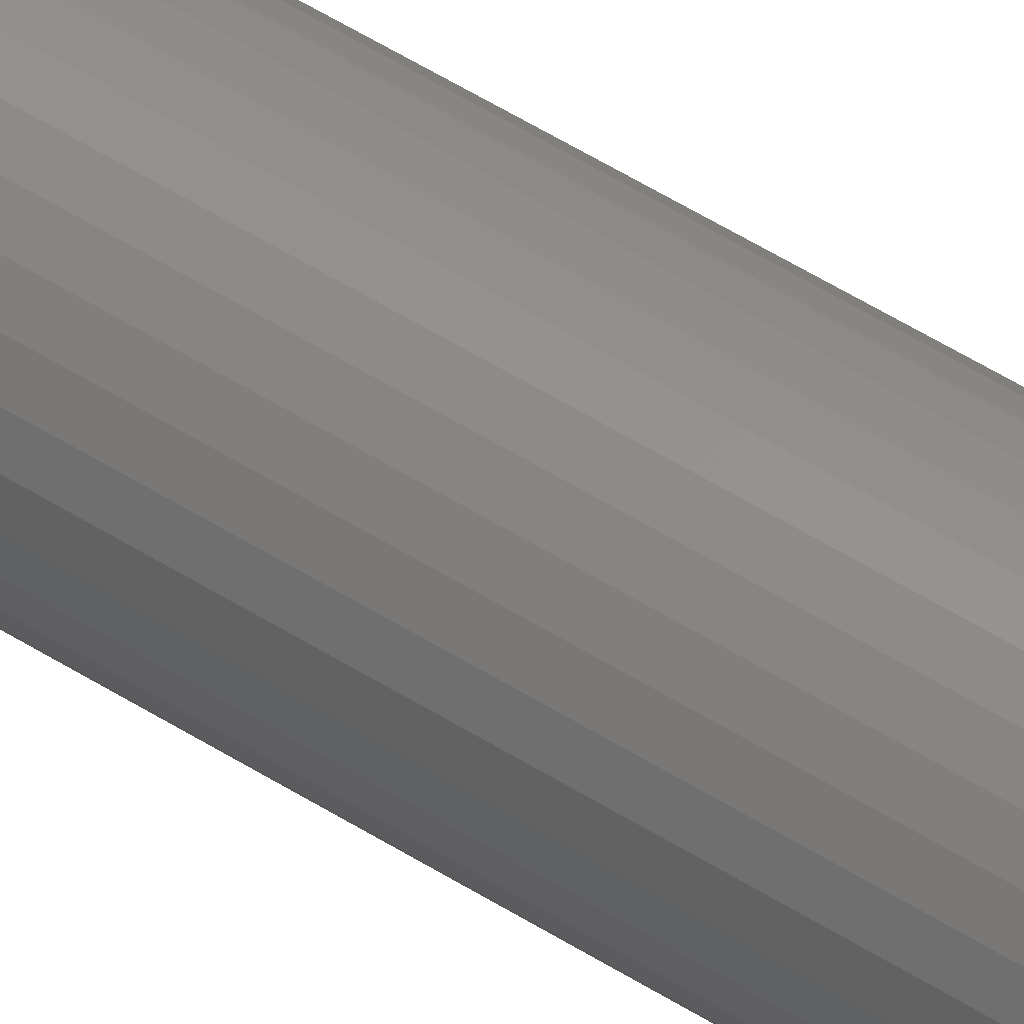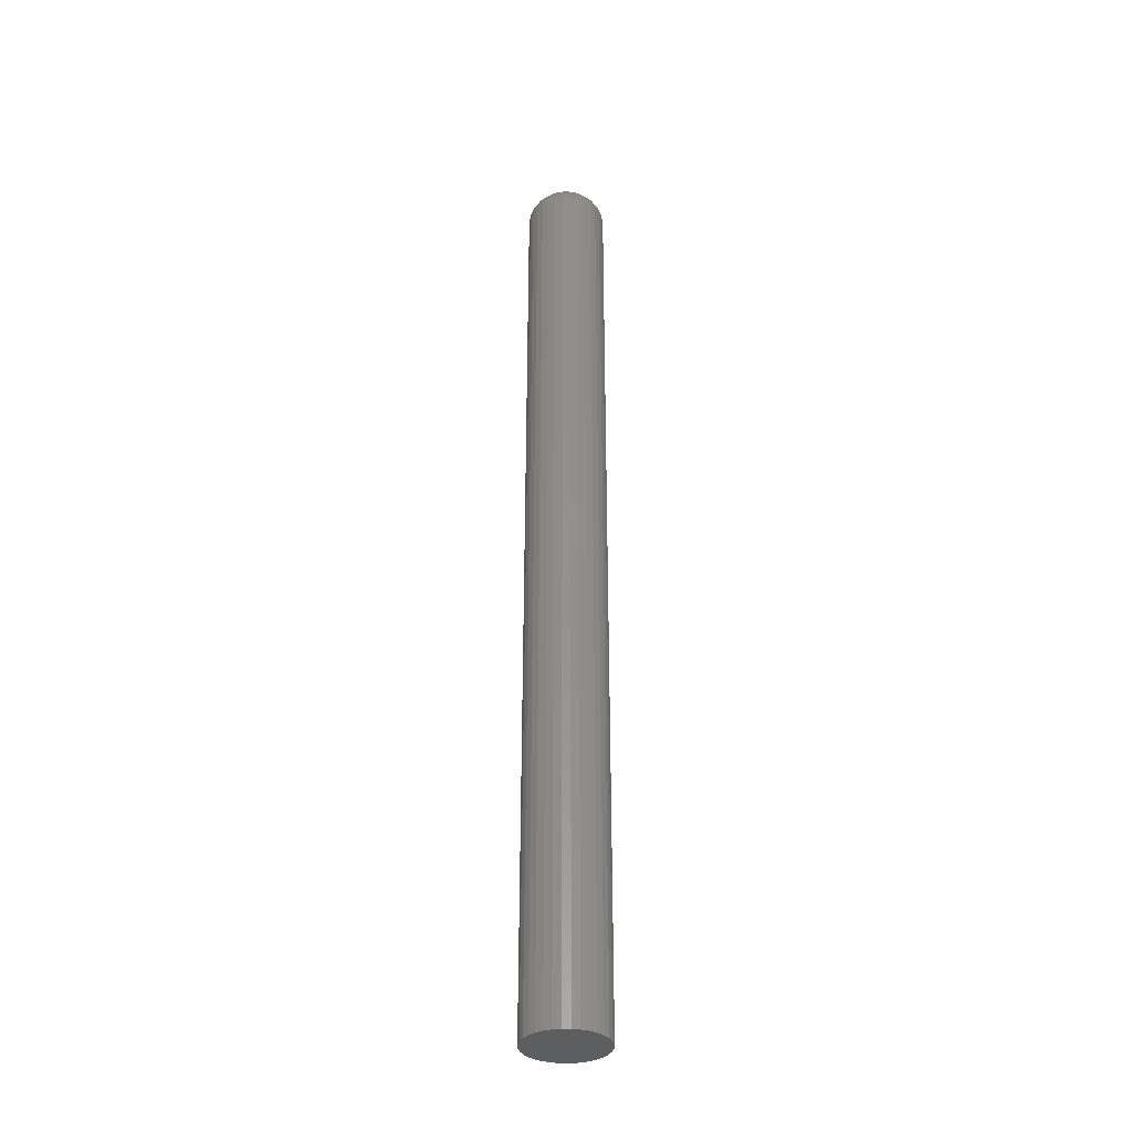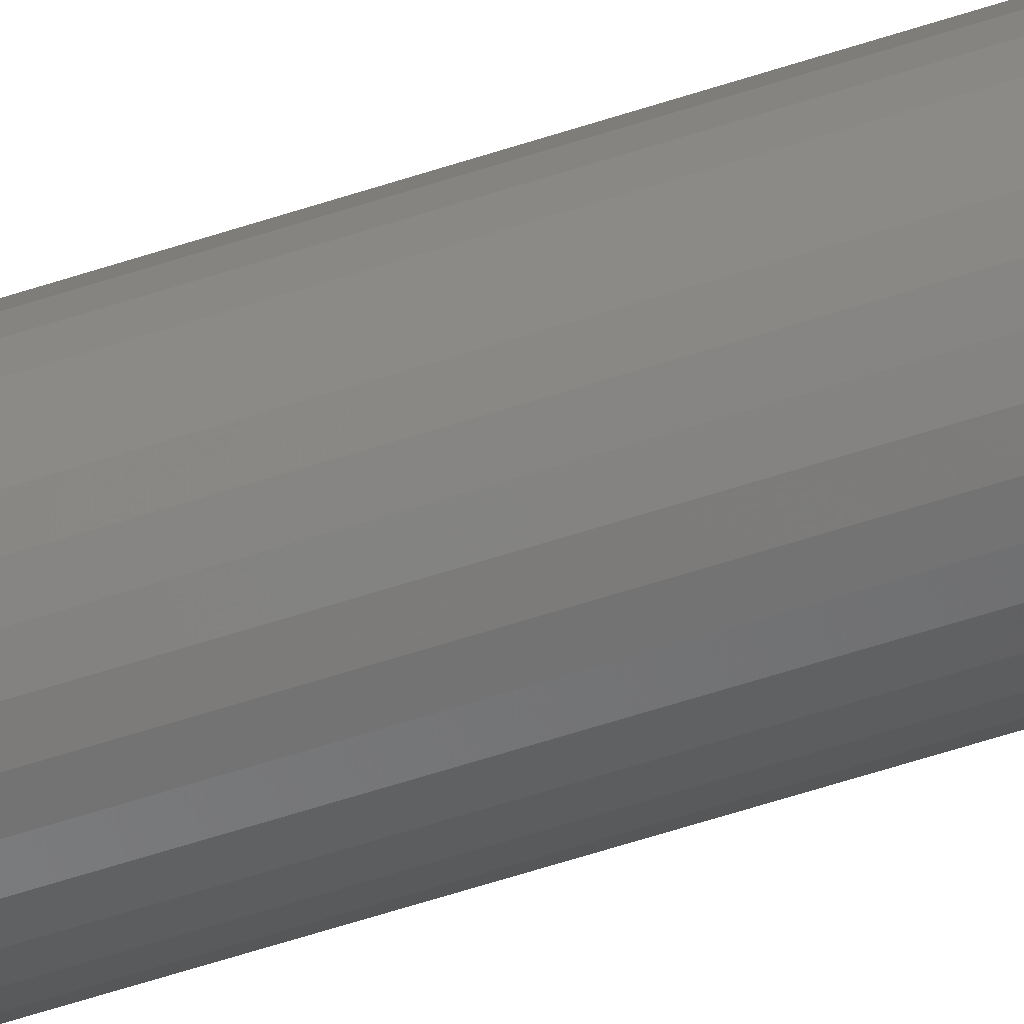
<metadata>
{"format":"stl","ext":"stl","renderer":"f3d","projection":"perspective","resolution":1024,"background":"white","views":[{"elev":54.2,"azim":123.8,"up":"+Y"},{"elev":-34.1,"azim":-73.6,"up":"+Z"},{"elev":-60.0,"azim":108.6,"up":"+Y"}]}
</metadata>
<code>
# stl→obj: 320 verts, 636 faces
v -0.00644 0.004523 0.75
v -0.007193 0.003116 0.75
v 0.007098 0.004523 0.75
v 0.007851 0.003116 0.75
v -0.007656 0.001588 0.75
v 0.008314 0.001588 0.75
v -0.007812 -6.199e-18 0.75
v -0.007656 -0.001588 0.75
v -0.007193 -0.003116 0.75
v 0.008314 -0.001588 0.75
v 0.007851 -0.003116 0.75
v -0.00644 -0.004523 0.75
v 0.007098 -0.004523 0.75
v -0.005428 -0.005757 0.75
v 0.006086 -0.005757 0.75
v -0.004194 -0.006769 0.75
v -0.002787 -0.007522 0.75
v 0.00847 -1.959e-18 0.75
v 0.004852 -0.006769 0.75
v -0.001259 -0.007985 0.75
v 0.0003289 -0.008141 0.75
v 0.001917 -0.007985 0.75
v 0.003445 -0.007522 0.75
v 0.006086 0.005757 0.75
v 0.004852 0.006769 0.75
v 0.003445 0.007522 0.75
v 0.001917 0.007985 0.75
v 0.0003289 0.008141 0.75
v -0.001259 0.007985 0.75
v -0.002787 0.007522 0.75
v -0.004194 0.006769 0.75
v -0.005428 0.005757 0.75
v 0.03191 0 0
v 0.03191 -3.578e-17 0.7266
v 0.0313 -0.006161 0
v 0.0313 -0.006161 0.7266
v 0.0295 -0.01208 0
v 0.0295 -0.01208 0.7266
v 0.02659 -0.01754 0
v 0.02659 -0.01754 0.7266
v 0.02266 -0.02233 0
v 0.02266 -0.02233 0.7266
v 0.01787 -0.02626 0
v 0.01787 -0.02626 0.7266
v 0.01241 -0.02918 0
v 0.01241 -0.02918 0.7266
v 0.00649 -0.03097 0
v 0.00649 -0.03097 0.7266
v 0.0003289 -0.03158 0
v 0.0003289 -0.03158 0.7266
v -0.005832 -0.03097 0
v -0.005832 -0.03097 0.7266
v -0.01176 -0.02918 0
v -0.01176 -0.02918 0.7266
v -0.01722 -0.02626 0
v -0.01722 -0.02626 0.7266
v -0.022 -0.02233 0
v -0.022 -0.02233 0.7266
v -0.02593 -0.01754 0
v -0.02593 -0.01754 0.7266
v -0.02885 -0.01208 0
v -0.02885 -0.01208 0.7266
v -0.03064 -0.006161 0
v -0.03064 -0.006161 0.7266
v -0.03125 3.867e-18 0
v -0.03125 3.867e-18 0.7266
v -0.03064 0.006161 0
v -0.03064 0.006161 0.7266
v -0.02885 0.01208 0
v -0.02885 0.01208 0.7266
v -0.02593 0.01754 0
v -0.02593 0.01754 0.7266
v -0.022 0.02233 0
v -0.022 0.02233 0.7266
v -0.01722 0.02626 0
v -0.01722 0.02626 0.7266
v -0.01176 0.02918 0
v -0.01176 0.02918 0.7266
v -0.005832 0.03097 0
v -0.005832 0.03097 0.7266
v 0.0003289 0.03158 0
v 0.0003289 0.03158 0.7266
v 0.00649 0.03097 0
v 0.00649 0.03097 0.7266
v 0.01241 0.02918 0
v 0.01241 0.02918 0.7266
v 0.01787 0.02626 0
v 0.01787 0.02626 0.7266
v 0.02266 0.02233 0
v 0.02266 0.02233 0.7266
v 0.02659 0.01754 0
v 0.02659 0.01754 0.7266
v 0.0295 0.01208 0
v 0.0295 0.01208 0.7266
v 0.0313 0.006161 0
v 0.0313 0.006161 0.7266
v -0.01238 -8.674e-19 0.7495
v -0.01214 0.00248 0.7495
v -0.01678 -8.674e-19 0.7482
v -0.01645 0.003338 0.7482
v -0.02083 0 0.7461
v -0.02043 0.004129 0.7461
v -0.02439 0 0.7431
v -0.02391 0.004822 0.7431
v -0.0273 0 0.7396
v -0.02677 0.00539 0.7396
v -0.02947 -1.735e-18 0.7355
v -0.02889 0.005813 0.7355
v -0.0308 -1.735e-18 0.7311
v -0.0302 0.006073 0.7311
v 0.0128 0.00248 0.7495
v 0.01304 -2.168e-17 0.7495
v 0.01711 0.003338 0.7482
v 0.01744 -2.862e-17 0.7482
v 0.02108 0.004129 0.7461
v 0.02149 -3.469e-17 0.7461
v 0.02457 0.004822 0.7431
v 0.02504 -4.337e-17 0.7431
v 0.02743 0.00539 0.7396
v 0.02796 -4.684e-17 0.7396
v 0.02955 0.005813 0.7355
v 0.03012 -5.031e-17 0.7355
v 0.03086 0.006073 0.7311
v 0.03146 -5.204e-17 0.7311
v 0.01208 0.004865 0.7495
v 0.01614 0.006548 0.7482
v 0.01988 0.008099 0.7461
v 0.02316 0.009458 0.7431
v 0.02585 0.01057 0.7396
v 0.02786 0.0114 0.7355
v 0.02909 0.01191 0.7311
v 0.0109 0.007063 0.7495
v 0.01456 0.009506 0.7482
v 0.01793 0.01176 0.7461
v 0.02088 0.01373 0.7431
v 0.0233 0.01535 0.7396
v 0.0251 0.01655 0.7355
v 0.02621 0.01729 0.7311
v 0.009319 0.00899 0.7495
v 0.01243 0.0121 0.7482
v 0.01529 0.01496 0.7461
v 0.0178 0.01748 0.7431
v 0.01987 0.01954 0.7396
v 0.0214 0.02107 0.7355
v 0.02234 0.02201 0.7311
v 0.007392 0.01057 0.7495
v 0.009835 0.01423 0.7482
v 0.01209 0.0176 0.7461
v 0.01406 0.02055 0.7431
v 0.01568 0.02297 0.7396
v 0.01688 0.02477 0.7355
v 0.01762 0.02588 0.7311
v 0.005194 0.01175 0.7495
v 0.006877 0.01581 0.7482
v 0.008428 0.01955 0.7461
v 0.009787 0.02283 0.7431
v 0.0109 0.02553 0.7396
v 0.01173 0.02753 0.7355
v 0.01224 0.02876 0.7311
v 0.002809 0.01247 0.7495
v 0.003667 0.01678 0.7482
v 0.004458 0.02076 0.7461
v 0.00515 0.02424 0.7431
v 0.005719 0.0271 0.7396
v 0.006142 0.02922 0.7355
v 0.006402 0.03053 0.7311
v 0.0003289 0.01271 0.7495
v 0.0003289 0.01711 0.7482
v 0.0003289 0.02116 0.7461
v 0.0003289 0.02471 0.7431
v 0.0003289 0.02763 0.7396
v 0.0003289 0.02979 0.7355
v 0.0003289 0.03113 0.7311
v -0.002151 0.01247 0.7495
v -0.003009 0.01678 0.7482
v -0.0038 0.02076 0.7461
v -0.004493 0.02424 0.7431
v -0.005061 0.0271 0.7396
v -0.005484 0.02922 0.7355
v -0.005744 0.03053 0.7311
v -0.004536 0.01175 0.7495
v -0.006219 0.01581 0.7482
v -0.00777 0.01955 0.7461
v -0.009129 0.02283 0.7431
v -0.01024 0.02553 0.7396
v -0.01107 0.02753 0.7355
v -0.01158 0.02876 0.7311
v -0.006735 0.01057 0.7495
v -0.009177 0.01423 0.7482
v -0.01143 0.0176 0.7461
v -0.0134 0.02055 0.7431
v -0.01502 0.02297 0.7396
v -0.01622 0.02477 0.7355
v -0.01697 0.02588 0.7311
v -0.008661 0.00899 0.7495
v -0.01177 0.0121 0.7482
v -0.01464 0.01496 0.7461
v -0.01715 0.01748 0.7431
v -0.01921 0.01954 0.7396
v -0.02074 0.02107 0.7355
v -0.02168 0.02201 0.7311
v -0.01024 0.007063 0.7495
v -0.0139 0.009506 0.7482
v -0.01727 0.01176 0.7461
v -0.02022 0.01373 0.7431
v -0.02264 0.01535 0.7396
v -0.02444 0.01655 0.7355
v -0.02555 0.01729 0.7311
v -0.01142 0.004865 0.7495
v -0.01548 0.006548 0.7482
v -0.01922 0.008099 0.7461
v -0.0225 0.009458 0.7431
v -0.0252 0.01057 0.7396
v -0.0272 0.0114 0.7355
v -0.02843 0.01191 0.7311
v 0.0128 -0.00248 0.7495
v 0.01711 -0.003338 0.7482
v 0.02108 -0.004129 0.7461
v 0.02457 -0.004822 0.7431
v 0.02743 -0.00539 0.7396
v 0.02955 -0.005813 0.7355
v 0.03086 -0.006073 0.7311
v -0.01214 -0.00248 0.7495
v -0.01645 -0.003338 0.7482
v -0.02043 -0.004129 0.7461
v -0.02391 -0.004822 0.7431
v -0.02677 -0.00539 0.7396
v -0.02889 -0.005813 0.7355
v -0.0302 -0.006073 0.7311
v -0.01142 -0.004865 0.7495
v -0.01548 -0.006548 0.7482
v -0.01922 -0.008099 0.7461
v -0.0225 -0.009458 0.7431
v -0.0252 -0.01057 0.7396
v -0.0272 -0.0114 0.7355
v -0.02843 -0.01191 0.7311
v -0.01024 -0.007063 0.7495
v -0.0139 -0.009506 0.7482
v -0.01727 -0.01176 0.7461
v -0.02022 -0.01373 0.7431
v -0.02264 -0.01535 0.7396
v -0.02444 -0.01655 0.7355
v -0.02555 -0.01729 0.7311
v -0.008661 -0.00899 0.7495
v -0.01177 -0.0121 0.7482
v -0.01464 -0.01496 0.7461
v -0.01715 -0.01748 0.7431
v -0.01921 -0.01954 0.7396
v -0.02074 -0.02107 0.7355
v -0.02168 -0.02201 0.7311
v -0.006735 -0.01057 0.7495
v -0.009177 -0.01423 0.7482
v -0.01143 -0.0176 0.7461
v -0.0134 -0.02055 0.7431
v -0.01502 -0.02297 0.7396
v -0.01622 -0.02477 0.7355
v -0.01697 -0.02588 0.7311
v -0.004536 -0.01175 0.7495
v -0.006219 -0.01581 0.7482
v -0.00777 -0.01955 0.7461
v -0.009129 -0.02283 0.7431
v -0.01024 -0.02553 0.7396
v -0.01107 -0.02753 0.7355
v -0.01158 -0.02876 0.7311
v -0.002151 -0.01247 0.7495
v -0.003009 -0.01678 0.7482
v -0.0038 -0.02076 0.7461
v -0.004493 -0.02424 0.7431
v -0.005061 -0.0271 0.7396
v -0.005484 -0.02922 0.7355
v -0.005744 -0.03053 0.7311
v 0.0003289 -0.01271 0.7495
v 0.0003289 -0.01711 0.7482
v 0.0003289 -0.02116 0.7461
v 0.0003289 -0.02471 0.7431
v 0.0003289 -0.02763 0.7396
v 0.0003289 -0.02979 0.7355
v 0.0003289 -0.03113 0.7311
v 0.002809 -0.01247 0.7495
v 0.003667 -0.01678 0.7482
v 0.004458 -0.02076 0.7461
v 0.00515 -0.02424 0.7431
v 0.005719 -0.0271 0.7396
v 0.006142 -0.02922 0.7355
v 0.006402 -0.03053 0.7311
v 0.005194 -0.01175 0.7495
v 0.006877 -0.01581 0.7482
v 0.008428 -0.01955 0.7461
v 0.009787 -0.02283 0.7431
v 0.0109 -0.02553 0.7396
v 0.01173 -0.02753 0.7355
v 0.01224 -0.02876 0.7311
v 0.007392 -0.01057 0.7495
v 0.009835 -0.01423 0.7482
v 0.01209 -0.0176 0.7461
v 0.01406 -0.02055 0.7431
v 0.01568 -0.02297 0.7396
v 0.01688 -0.02477 0.7355
v 0.01762 -0.02588 0.7311
v 0.009319 -0.00899 0.7495
v 0.01243 -0.0121 0.7482
v 0.01529 -0.01496 0.7461
v 0.0178 -0.01748 0.7431
v 0.01987 -0.01954 0.7396
v 0.0214 -0.02107 0.7355
v 0.02234 -0.02201 0.7311
v 0.0109 -0.007063 0.7495
v 0.01456 -0.009506 0.7482
v 0.01793 -0.01176 0.7461
v 0.02088 -0.01373 0.7431
v 0.0233 -0.01535 0.7396
v 0.0251 -0.01655 0.7355
v 0.02621 -0.01729 0.7311
v 0.01208 -0.004865 0.7495
v 0.01614 -0.006548 0.7482
v 0.01988 -0.008099 0.7461
v 0.02316 -0.009458 0.7431
v 0.02585 -0.01057 0.7396
v 0.02786 -0.0114 0.7355
v 0.02909 -0.01191 0.7311
f 1 2 3
f 3 2 4
f 2 5 4
f 4 5 6
f 7 6 5
f 8 9 10
f 10 9 11
f 9 12 11
f 11 12 13
f 12 14 13
f 13 14 15
f 14 16 15
f 15 16 17
f 18 6 7
f 18 7 8
f 18 8 10
f 19 15 17
f 19 17 20
f 19 20 21
f 19 21 22
f 19 22 23
f 24 25 26
f 24 26 27
f 24 27 28
f 24 28 29
f 24 29 30
f 24 30 31
f 24 31 32
f 24 32 1
f 24 1 3
f 33 34 35
f 35 34 36
f 35 36 37
f 37 36 38
f 37 38 39
f 39 38 40
f 39 40 41
f 41 40 42
f 41 42 43
f 43 42 44
f 43 44 45
f 45 44 46
f 45 46 47
f 47 46 48
f 47 48 49
f 49 48 50
f 49 50 51
f 51 50 52
f 51 52 53
f 53 52 54
f 53 54 55
f 55 54 56
f 55 56 57
f 57 56 58
f 57 58 59
f 59 58 60
f 59 60 61
f 61 60 62
f 61 62 63
f 63 62 64
f 63 64 65
f 65 64 66
f 65 66 67
f 67 66 68
f 67 68 69
f 69 68 70
f 69 70 71
f 71 70 72
f 71 72 73
f 73 72 74
f 73 74 75
f 75 74 76
f 75 76 77
f 77 76 78
f 77 78 79
f 79 78 80
f 79 80 81
f 81 80 82
f 81 82 83
f 83 82 84
f 83 84 85
f 85 84 86
f 85 86 87
f 87 86 88
f 87 88 89
f 89 88 90
f 89 90 91
f 91 90 92
f 91 92 93
f 93 92 94
f 93 94 95
f 95 94 96
f 95 96 33
f 33 96 34
f 7 5 97
f 97 5 98
f 97 98 99
f 99 98 100
f 99 100 101
f 101 100 102
f 101 102 103
f 103 102 104
f 103 104 105
f 105 104 106
f 105 106 107
f 107 106 108
f 107 108 109
f 109 108 110
f 109 110 66
f 66 110 68
f 6 18 111
f 111 18 112
f 111 112 113
f 113 112 114
f 113 114 115
f 115 114 116
f 115 116 117
f 117 116 118
f 117 118 119
f 119 118 120
f 119 120 121
f 121 120 122
f 121 122 123
f 123 122 124
f 123 124 96
f 96 124 34
f 4 6 125
f 125 6 111
f 125 111 126
f 126 111 113
f 126 113 127
f 127 113 115
f 127 115 128
f 128 115 117
f 128 117 129
f 129 117 119
f 129 119 130
f 130 119 121
f 130 121 131
f 131 121 123
f 131 123 94
f 94 123 96
f 3 4 132
f 132 4 125
f 132 125 133
f 133 125 126
f 133 126 134
f 134 126 127
f 134 127 135
f 135 127 128
f 135 128 136
f 136 128 129
f 136 129 137
f 137 129 130
f 137 130 138
f 138 130 131
f 138 131 92
f 92 131 94
f 24 3 139
f 139 3 132
f 139 132 140
f 140 132 133
f 140 133 141
f 141 133 134
f 141 134 142
f 142 134 135
f 142 135 143
f 143 135 136
f 143 136 144
f 144 136 137
f 144 137 145
f 145 137 138
f 145 138 90
f 90 138 92
f 25 24 146
f 146 24 139
f 146 139 147
f 147 139 140
f 147 140 148
f 148 140 141
f 148 141 149
f 149 141 142
f 149 142 150
f 150 142 143
f 150 143 151
f 151 143 144
f 151 144 152
f 152 144 145
f 152 145 88
f 88 145 90
f 26 25 153
f 153 25 146
f 153 146 154
f 154 146 147
f 154 147 155
f 155 147 148
f 155 148 156
f 156 148 149
f 156 149 157
f 157 149 150
f 157 150 158
f 158 150 151
f 158 151 159
f 159 151 152
f 159 152 86
f 86 152 88
f 27 26 160
f 160 26 153
f 160 153 161
f 161 153 154
f 161 154 162
f 162 154 155
f 162 155 163
f 163 155 156
f 163 156 164
f 164 156 157
f 164 157 165
f 165 157 158
f 165 158 166
f 166 158 159
f 166 159 84
f 84 159 86
f 28 27 167
f 167 27 160
f 167 160 168
f 168 160 161
f 168 161 169
f 169 161 162
f 169 162 170
f 170 162 163
f 170 163 171
f 171 163 164
f 171 164 172
f 172 164 165
f 172 165 173
f 173 165 166
f 173 166 82
f 82 166 84
f 29 28 174
f 174 28 167
f 174 167 175
f 175 167 168
f 175 168 176
f 176 168 169
f 176 169 177
f 177 169 170
f 177 170 178
f 178 170 171
f 178 171 179
f 179 171 172
f 179 172 180
f 180 172 173
f 180 173 80
f 80 173 82
f 30 29 181
f 181 29 174
f 181 174 182
f 182 174 175
f 182 175 183
f 183 175 176
f 183 176 184
f 184 176 177
f 184 177 185
f 185 177 178
f 185 178 186
f 186 178 179
f 186 179 187
f 187 179 180
f 187 180 78
f 78 180 80
f 31 30 188
f 188 30 181
f 188 181 189
f 189 181 182
f 189 182 190
f 190 182 183
f 190 183 191
f 191 183 184
f 191 184 192
f 192 184 185
f 192 185 193
f 193 185 186
f 193 186 194
f 194 186 187
f 194 187 76
f 76 187 78
f 32 31 195
f 195 31 188
f 195 188 196
f 196 188 189
f 196 189 197
f 197 189 190
f 197 190 198
f 198 190 191
f 198 191 199
f 199 191 192
f 199 192 200
f 200 192 193
f 200 193 201
f 201 193 194
f 201 194 74
f 74 194 76
f 1 32 202
f 202 32 195
f 202 195 203
f 203 195 196
f 203 196 204
f 204 196 197
f 204 197 205
f 205 197 198
f 205 198 206
f 206 198 199
f 206 199 207
f 207 199 200
f 207 200 208
f 208 200 201
f 208 201 72
f 72 201 74
f 2 1 209
f 209 1 202
f 209 202 210
f 210 202 203
f 210 203 211
f 211 203 204
f 211 204 212
f 212 204 205
f 212 205 213
f 213 205 206
f 213 206 214
f 214 206 207
f 214 207 215
f 215 207 208
f 215 208 70
f 70 208 72
f 5 2 98
f 98 2 209
f 98 209 100
f 100 209 210
f 100 210 102
f 102 210 211
f 102 211 104
f 104 211 212
f 104 212 106
f 106 212 213
f 106 213 108
f 108 213 214
f 108 214 110
f 110 214 215
f 110 215 68
f 68 215 70
f 18 10 112
f 112 10 216
f 112 216 114
f 114 216 217
f 114 217 116
f 116 217 218
f 116 218 118
f 118 218 219
f 118 219 120
f 120 219 220
f 120 220 122
f 122 220 221
f 122 221 124
f 124 221 222
f 124 222 34
f 34 222 36
f 8 7 223
f 223 7 97
f 223 97 224
f 224 97 99
f 224 99 225
f 225 99 101
f 225 101 226
f 226 101 103
f 226 103 227
f 227 103 105
f 227 105 228
f 228 105 107
f 228 107 229
f 229 107 109
f 229 109 64
f 64 109 66
f 9 8 230
f 230 8 223
f 230 223 231
f 231 223 224
f 231 224 232
f 232 224 225
f 232 225 233
f 233 225 226
f 233 226 234
f 234 226 227
f 234 227 235
f 235 227 228
f 235 228 236
f 236 228 229
f 236 229 62
f 62 229 64
f 12 9 237
f 237 9 230
f 237 230 238
f 238 230 231
f 238 231 239
f 239 231 232
f 239 232 240
f 240 232 233
f 240 233 241
f 241 233 234
f 241 234 242
f 242 234 235
f 242 235 243
f 243 235 236
f 243 236 60
f 60 236 62
f 14 12 244
f 244 12 237
f 244 237 245
f 245 237 238
f 245 238 246
f 246 238 239
f 246 239 247
f 247 239 240
f 247 240 248
f 248 240 241
f 248 241 249
f 249 241 242
f 249 242 250
f 250 242 243
f 250 243 58
f 58 243 60
f 16 14 251
f 251 14 244
f 251 244 252
f 252 244 245
f 252 245 253
f 253 245 246
f 253 246 254
f 254 246 247
f 254 247 255
f 255 247 248
f 255 248 256
f 256 248 249
f 256 249 257
f 257 249 250
f 257 250 56
f 56 250 58
f 17 16 258
f 258 16 251
f 258 251 259
f 259 251 252
f 259 252 260
f 260 252 253
f 260 253 261
f 261 253 254
f 261 254 262
f 262 254 255
f 262 255 263
f 263 255 256
f 263 256 264
f 264 256 257
f 264 257 54
f 54 257 56
f 20 17 265
f 265 17 258
f 265 258 266
f 266 258 259
f 266 259 267
f 267 259 260
f 267 260 268
f 268 260 261
f 268 261 269
f 269 261 262
f 269 262 270
f 270 262 263
f 270 263 271
f 271 263 264
f 271 264 52
f 52 264 54
f 21 20 272
f 272 20 265
f 272 265 273
f 273 265 266
f 273 266 274
f 274 266 267
f 274 267 275
f 275 267 268
f 275 268 276
f 276 268 269
f 276 269 277
f 277 269 270
f 277 270 278
f 278 270 271
f 278 271 50
f 50 271 52
f 22 21 279
f 279 21 272
f 279 272 280
f 280 272 273
f 280 273 281
f 281 273 274
f 281 274 282
f 282 274 275
f 282 275 283
f 283 275 276
f 283 276 284
f 284 276 277
f 284 277 285
f 285 277 278
f 285 278 48
f 48 278 50
f 23 22 286
f 286 22 279
f 286 279 287
f 287 279 280
f 287 280 288
f 288 280 281
f 288 281 289
f 289 281 282
f 289 282 290
f 290 282 283
f 290 283 291
f 291 283 284
f 291 284 292
f 292 284 285
f 292 285 46
f 46 285 48
f 19 23 293
f 293 23 286
f 293 286 294
f 294 286 287
f 294 287 295
f 295 287 288
f 295 288 296
f 296 288 289
f 296 289 297
f 297 289 290
f 297 290 298
f 298 290 291
f 298 291 299
f 299 291 292
f 299 292 44
f 44 292 46
f 15 19 300
f 300 19 293
f 300 293 301
f 301 293 294
f 301 294 302
f 302 294 295
f 302 295 303
f 303 295 296
f 303 296 304
f 304 296 297
f 304 297 305
f 305 297 298
f 305 298 306
f 306 298 299
f 306 299 42
f 42 299 44
f 13 15 307
f 307 15 300
f 307 300 308
f 308 300 301
f 308 301 309
f 309 301 302
f 309 302 310
f 310 302 303
f 310 303 311
f 311 303 304
f 311 304 312
f 312 304 305
f 312 305 313
f 313 305 306
f 313 306 40
f 40 306 42
f 11 13 314
f 314 13 307
f 314 307 315
f 315 307 308
f 315 308 316
f 316 308 309
f 316 309 317
f 317 309 310
f 317 310 318
f 318 310 311
f 318 311 319
f 319 311 312
f 319 312 320
f 320 312 313
f 320 313 38
f 38 313 40
f 10 11 216
f 216 11 314
f 216 314 217
f 217 314 315
f 217 315 218
f 218 315 316
f 218 316 219
f 219 316 317
f 219 317 220
f 220 317 318
f 220 318 221
f 221 318 319
f 221 319 222
f 222 319 320
f 222 320 36
f 36 320 38
f 77 79 81
f 77 81 83
f 85 77 83
f 75 77 85
f 87 75 85
f 73 75 87
f 89 73 87
f 71 73 89
f 91 71 89
f 69 71 91
f 93 69 91
f 67 69 93
f 95 67 93
f 37 61 35
f 59 61 37
f 39 59 37
f 57 59 39
f 41 57 39
f 55 57 41
f 43 55 41
f 53 55 43
f 45 53 43
f 51 53 45
f 49 51 45
f 47 49 45
f 61 63 35
f 35 63 65
f 35 65 33
f 33 65 67
f 33 67 95

</code>
